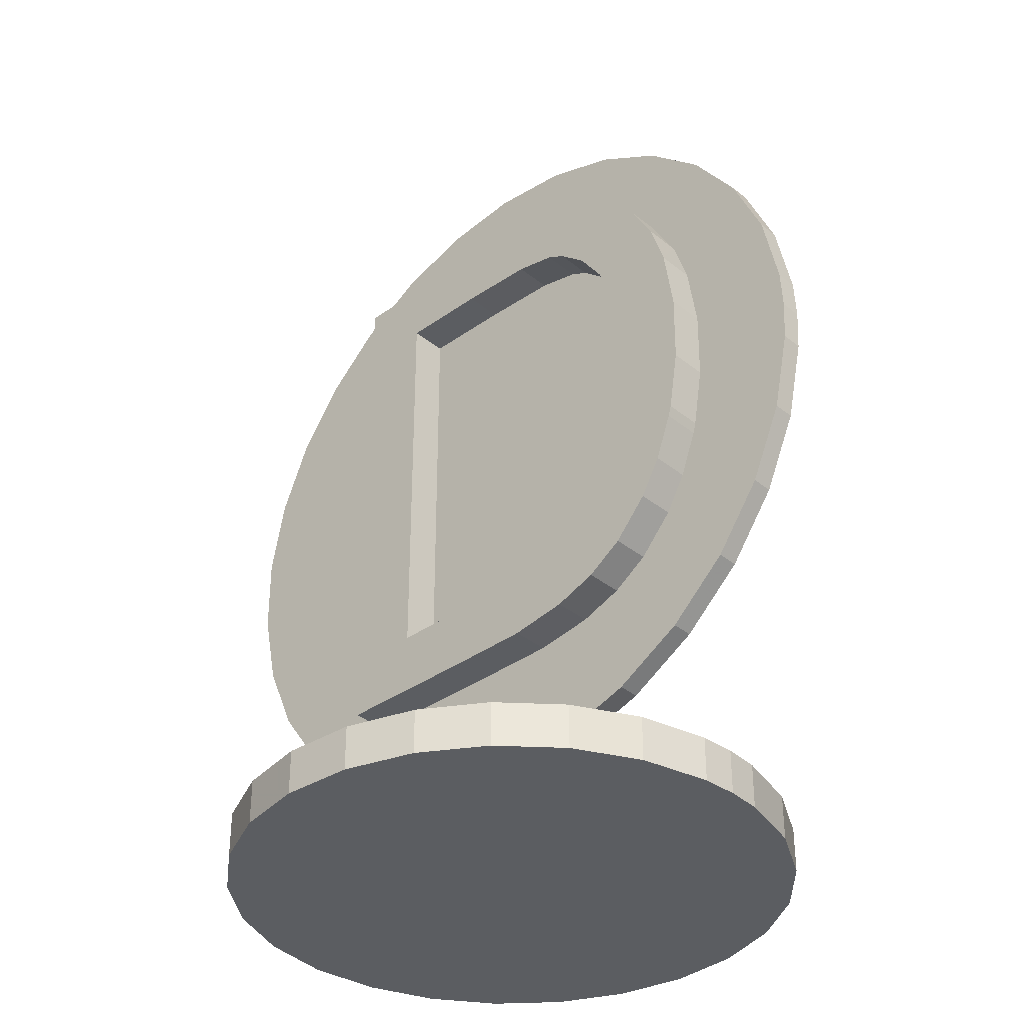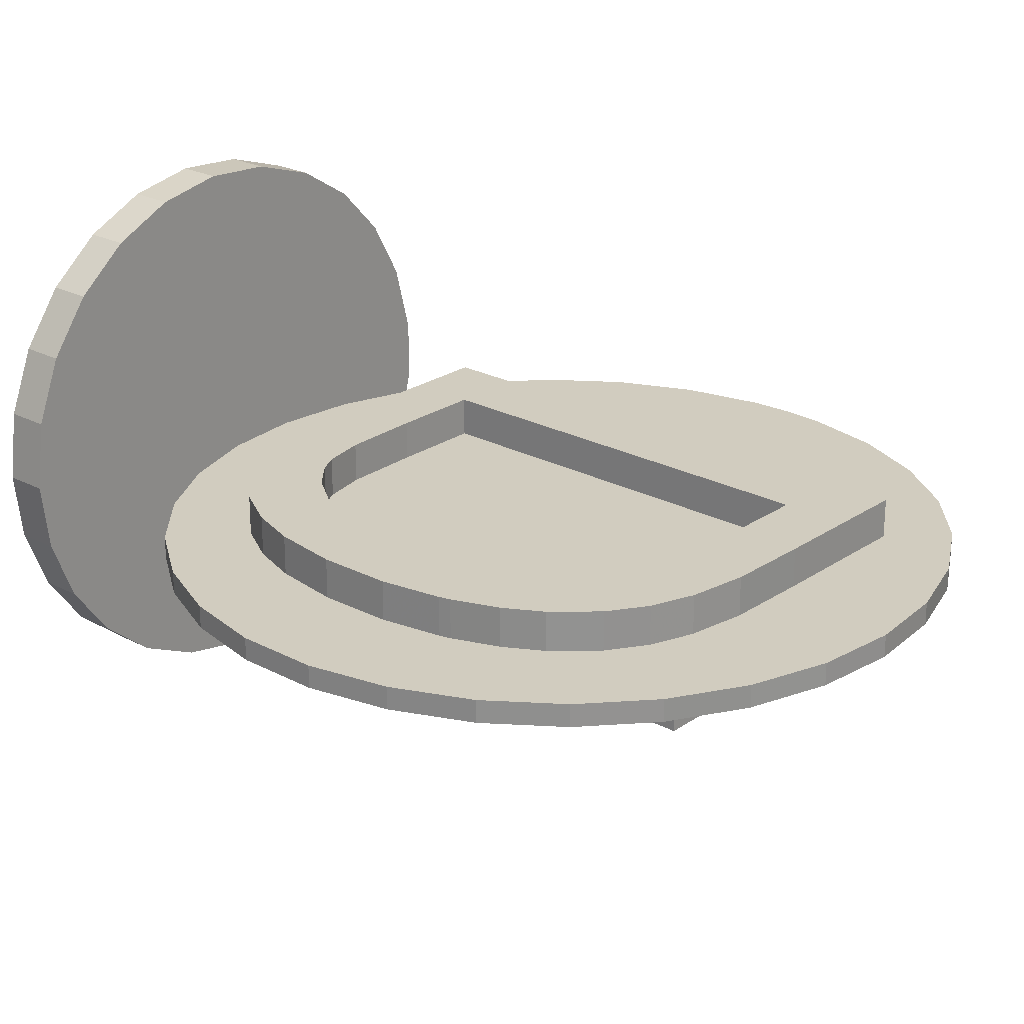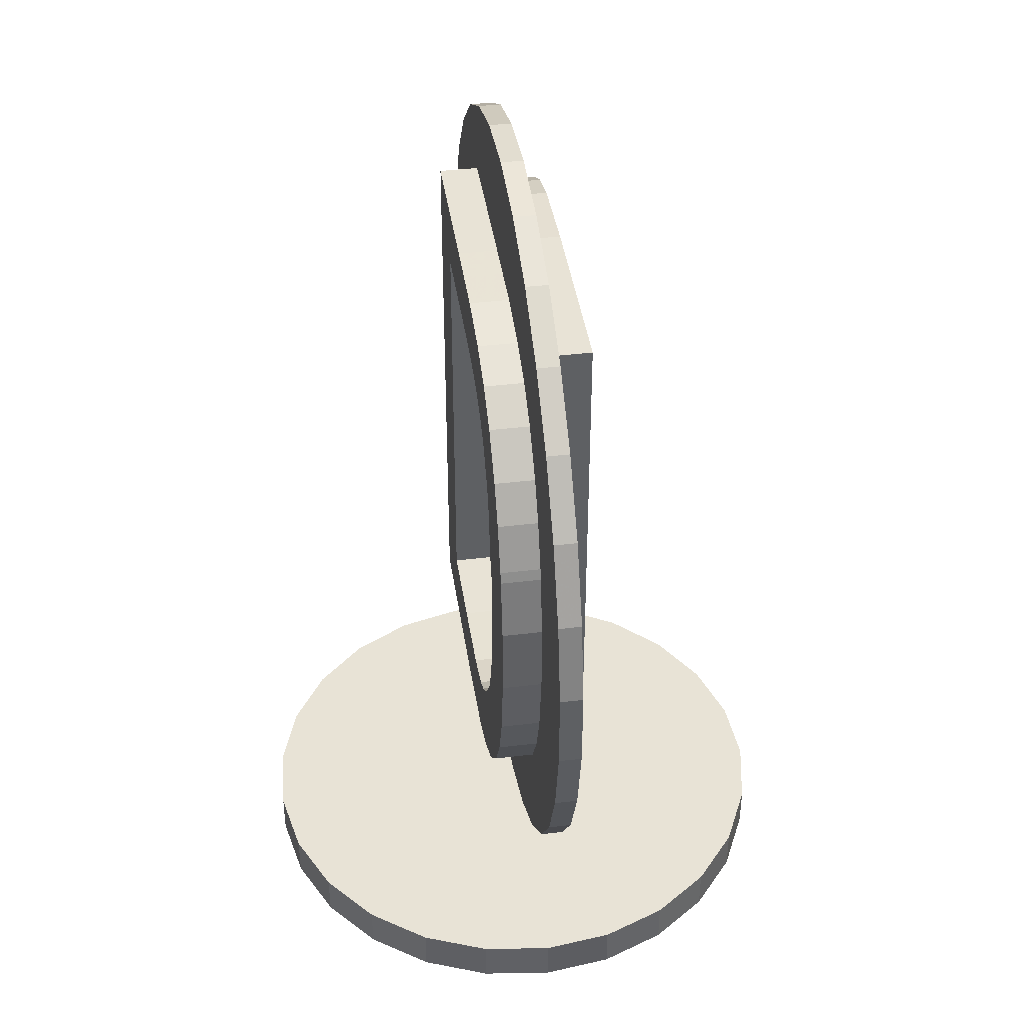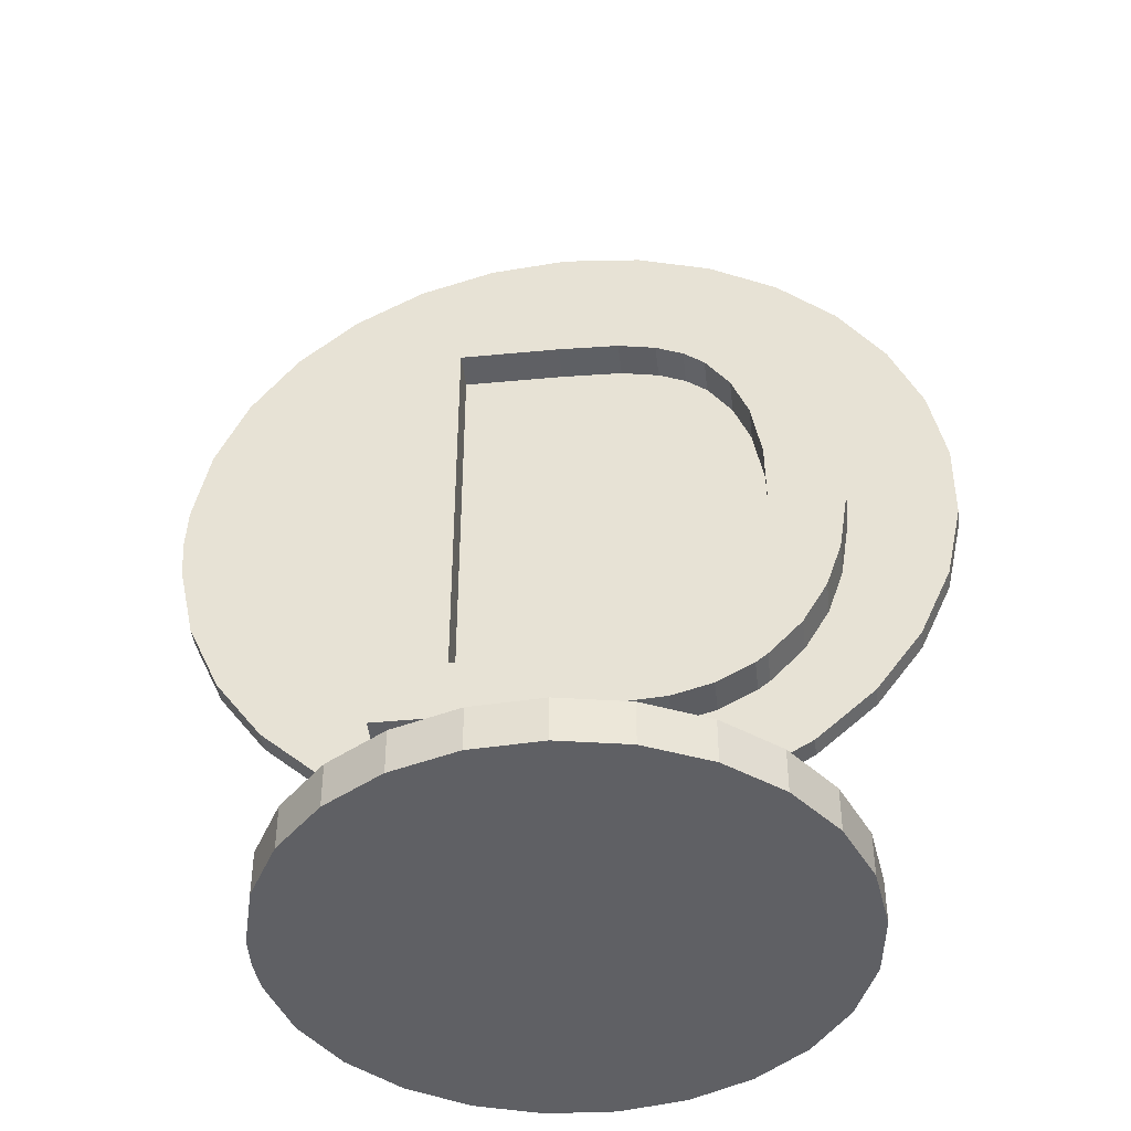
<metadata>
{"format":"obj","ext":"obj","renderer":"f3d","projection":"perspective","resolution":1024,"background":"white","views":[{"elev":-35.6,"azim":43.3,"up":"+Z"},{"elev":23.9,"azim":-48.6,"up":"+Y"},{"elev":41.5,"azim":-98.3,"up":"+Z"},{"elev":-43.3,"azim":-173.5,"up":"+Z"}]}
</metadata>
<code>
g ART_GS000001276_d_A
v 0.124 0.01567 0.02
v 0.1162 0.04602 0.02
v 0.1011 0.07347 0.02
v 0.07968 0.09631 0.02
v 0.05322 0.1131 0.02
v 0.02342 0.1228 0.02
v -0.007849 0.1248 0.02
v -0.03863 0.1189 0.02
v -0.06698 0.1055 0.02
v -0.09112 0.08557 0.02
v -0.1095 0.06022 0.02
v -0.1211 0.03109 0.02
v -0.125 -0 0.02
v -0.1211 -0.03109 0.02
v -0.1095 -0.06022 0.02
v -0.09112 -0.08557 0.02
v -0.06698 -0.1055 0.02
v -0.03863 -0.1189 0.02
v -0.007849 -0.1248 0.02
v 0.02342 -0.1228 0.02
v 0.05322 -0.1131 0.02
v 0.07968 -0.09631 0.02
v 0.1011 -0.07347 0.02
v 0.1162 -0.04602 0.02
v 0.124 -0.01567 0.02
v 0.125 0 0.02
v 0 0 0.02
v -0.125 -0 0
v -0.1211 0.03109 0
v -0.1095 0.06022 0
v -0.09112 0.08557 0
v -0.06698 0.1055 0
v -0.03863 0.1189 0
v -0.007849 0.1248 0
v 0.02342 0.1228 0
v 0.05322 0.1131 0
v 0.07968 0.09631 0
v 0.1011 0.07347 0
v 0.1162 0.04602 0
v 0.124 -0.01567 0
v 0.125 0 0
v 0.124 0.01567 0
v 0.1162 -0.04602 0
v 0.1011 -0.07347 0
v 0.07968 -0.09631 0
v 0.05322 -0.1131 0
v 0.02342 -0.1228 0
v -0.007849 -0.1248 0
v -0.03863 -0.1189 0
v -0.06698 -0.1055 0
v -0.09112 -0.08557 0
v -0.1095 -0.06022 0
v -0.1211 -0.03109 0
v 0 0 0
v -0 -0.005 0.05588
v -0 0.005 0.05588
v 0.03639 0.005 0.0597
v 0.03639 -0.005 0.0597
v 0.07118 0.005 0.07101
v 0.07118 -0.005 0.07101
v 0.1029 0.005 0.0893
v 0.1029 -0.005 0.0893
v 0.13 0.005 0.1138
v 0.13 -0.005 0.1138
v 0.1516 0.005 0.1434
v 0.1516 -0.005 0.1434
v 0.1664 0.005 0.1768
v 0.1664 -0.005 0.1768
v 0.174 0.005 0.2126
v 0.174 0.005 0.2492
v 0.174 -0.005 0.2492
v 0.175 -0.005 0.2309
v 0.174 -0.005 0.2126
v 0.175 0.005 0.2309
v 0.1664 0.005 0.285
v 0.1664 -0.005 0.285
v 0.1516 0.005 0.3184
v 0.1516 -0.005 0.3184
v 0.13 0.005 0.348
v 0.13 -0.005 0.348
v 0.1029 0.005 0.3725
v 0.1029 -0.005 0.3725
v 0.07118 0.005 0.3907
v 0.07118 -0.005 0.3907
v 0.03639 0.005 0.4021
v 0.03639 -0.005 0.4021
v 0 0.005 0.4059
v 0 -0.005 0.4059
v -0.03639 0.005 0.4021
v -0.03639 -0.005 0.4021
v -0.07118 0.005 0.3907
v -0.07118 -0.005 0.3907
v -0.1029 0.005 0.3725
v -0.1029 -0.005 0.3725
v -0.13 0.005 0.348
v -0.13 -0.005 0.348
v -0.1516 0.005 0.3184
v -0.1516 -0.005 0.3184
v -0.1664 0.005 0.285
v -0.1664 -0.005 0.285
v -0.174 0.005 0.2492
v -0.174 -0.005 0.2492
v -0.174 0.005 0.2126
v -0.174 -0.005 0.2126
v -0.1664 0.005 0.1768
v -0.1664 -0.005 0.1768
v -0.1516 0.005 0.1434
v -0.1516 -0.005 0.1434
v -0.13 0.005 0.1138
v -0.13 -0.005 0.1138
v -0.1029 0.005 0.0893
v -0.1029 -0.005 0.0893
v -0.07118 0.005 0.07101
v -0.07118 -0.005 0.07101
v -0.03639 0.005 0.0597
v -0.03639 -0.005 0.0597
v 0.1191 -0.005 0.1865
v 0.1116 -0.005 0.1664
v 0.1205 -0.005 0.1914
v 0.125 -0.005 0.2187
v 0.1253 -0.005 0.251
v 0.1208 -0.005 0.2809
v 0.00533 -0.005 0.3608
v 0.1022 -0.005 0.1501
v 0.1135 -0.005 0.3026
v 0.08639 -0.005 0.3392
v 0.04475 -0.005 0.3581
v -0.08072 -0.005 0.3608
v 0.0249 -0.005 0.1113
v 0.05099 -0.005 0.1153
v 0.1019 -0.005 0.3227
v 0.08104 -0.005 0.3434
v 0.06379 -0.005 0.3528
v -0.08072 -0.005 0.1108
v 0.07032 -0.005 0.1223
v 0.08668 -0.005 0.1331
v -0.05104 -0.005 0.1108
v -0.01249 -0.005 0.1108
v 0.1116 -0.0225 0.1664
v 0.1022 -0.0225 0.1501
v 0.1191 -0.0225 0.1865
v 0.1019 -0.0225 0.3227
v 0.1135 -0.0225 0.3026
v 0.1208 -0.0225 0.2809
v 0.1253 -0.0225 0.251
v 0.125 -0.0225 0.2187
v 0.1205 -0.0225 0.1914
v 0.08639 -0.0225 0.3392
v 0.04475 -0.0225 0.3581
v 0.06379 -0.0225 0.3528
v 0.08104 -0.0225 0.3434
v 0.00533 -0.0225 0.3608
v -0.08072 -0.0225 0.3608
v -0.08072 -0.0225 0.1108
v 0.08668 -0.0225 0.1331
v 0.07032 -0.0225 0.1223
v 0.05099 -0.0225 0.1153
v 0.0249 -0.0225 0.1113
v -0.01249 -0.0225 0.1108
v -0.05104 -0.0225 0.1108
v 0.09114 -0.0225 0.251
v 0.09078 -0.0225 0.2193
v 0.09099 -0.0225 0.2531
v 0.08697 -0.0225 0.2781
v 0.08598 -0.0225 0.1925
v 0.08061 -0.0225 0.2945
v 0.07806 -0.0225 0.1731
v 0.06947 -0.0225 0.3104
v 0.02687 -0.0225 0.1414
v -0.001344 -0.0225 0.1403
v 0.04437 -0.0225 0.145
v 0.06679 -0.0225 0.1579
v 0.04752 -0.0225 0.326
v 0.05637 -0.0225 0.3216
v -0.00706 -0.0225 0.331
v 0.0282 -0.0225 0.33
v -0.04749 -0.0225 0.331
v 0.05707 -0.0225 0.1505
v -0.04749 -0.0225 0.1403
v 0.0282 -0.005 0.33
v 0.04752 -0.005 0.326
v -0.00706 -0.005 0.331
v -0.04749 -0.005 0.331
v 0.05707 -0.005 0.1505
v 0.06679 -0.005 0.1579
v 0.07806 -0.005 0.1731
v 0.08697 -0.005 0.2781
v 0.05637 -0.005 0.3216
v 0.08061 -0.005 0.2945
v 0.04437 -0.005 0.145
v 0.06947 -0.005 0.3104
v 0.08598 -0.005 0.1925
v 0.09099 -0.005 0.2531
v 0.02687 -0.005 0.1414
v -0.001344 -0.005 0.1403
v 0.09114 -0.005 0.251
v 0.09078 -0.005 0.2193
v -0.04749 -0.005 0.1403
v -0.1116 0.005 0.2953
v -0.1205 0.005 0.2704
v -0.1191 0.005 0.2752
v -0.125 0.005 0.2431
v -0.00533 0.005 0.101
v 0.08072 0.005 0.101
v -0.1253 0.005 0.2107
v -0.1022 0.005 0.3116
v 0.08072 0.005 0.351
v 0.01249 0.005 0.351
v -0.1019 0.005 0.1391
v -0.08639 0.005 0.1226
v -0.1208 0.005 0.1808
v -0.0249 0.005 0.3505
v -0.04475 0.005 0.1037
v -0.06379 0.005 0.1089
v -0.08104 0.005 0.1184
v -0.1135 0.005 0.1591
v -0.05099 0.005 0.3465
v -0.08668 0.005 0.3287
v -0.07032 0.005 0.3395
v -0.04475 0.0225 0.1037
v -0.00533 0.0225 0.101
v -0.06379 0.0225 0.1089
v -0.08104 0.0225 0.1184
v -0.08639 0.0225 0.1226
v 0.08072 0.0225 0.101
v 0.08072 0.0225 0.351
v -0.08668 0.0225 0.3287
v -0.1022 0.0225 0.3116
v -0.07032 0.0225 0.3395
v -0.05099 0.0225 0.3465
v -0.0249 0.0225 0.3505
v 0.01249 0.0225 0.351
v -0.1019 0.0225 0.1391
v -0.1135 0.0225 0.1591
v -0.1208 0.0225 0.1808
v -0.1253 0.0225 0.2107
v -0.125 0.0225 0.2431
v -0.1205 0.0225 0.2704
v -0.1191 0.0225 0.2752
v -0.1116 0.0225 0.2953
v -0.09078 0.0225 0.2425
v -0.09114 0.0225 0.2108
v -0.09099 0.0225 0.2086
v -0.08598 0.0225 0.2693
v -0.08697 0.0225 0.1837
v -0.07806 0.0225 0.2886
v -0.08061 0.0225 0.1672
v -0.06947 0.0225 0.1514
v 0.001344 0.0225 0.3214
v 0.04749 0.0225 0.3214
v 0.00706 0.0225 0.1307
v 0.04749 0.0225 0.1307
v -0.0282 0.0225 0.1318
v -0.05637 0.0225 0.1402
v -0.06679 0.0225 0.3038
v -0.02687 0.0225 0.3204
v -0.04752 0.0225 0.1357
v -0.04437 0.0225 0.3168
v -0.05707 0.0225 0.3113
v -0.05707 0.005 0.3113
v -0.06679 0.005 0.3038
v -0.04437 0.005 0.3168
v 0.00706 0.005 0.1307
v -0.07806 0.005 0.2886
v -0.08598 0.005 0.2693
v -0.05637 0.005 0.1402
v -0.06947 0.005 0.1514
v -0.08061 0.005 0.1672
v -0.08697 0.005 0.1837
v -0.0282 0.005 0.1318
v -0.04752 0.005 0.1357
v -0.09078 0.005 0.2425
v -0.02687 0.005 0.3204
v -0.09099 0.005 0.2086
v -0.09114 0.005 0.2108
v 0.04749 0.005 0.3214
v 0.04749 0.005 0.1307
v 0.001344 0.005 0.3214
f 27 1 2
f 2 3 27
f 3 4 27
f 4 5 27
f 5 6 27
f 6 7 27
f 7 8 27
f 8 9 27
f 9 10 27
f 10 11 27
f 11 12 27
f 12 13 27
f 13 14 27
f 14 15 27
f 15 16 27
f 16 17 27
f 17 18 27
f 18 19 27
f 19 20 27
f 20 21 27
f 21 22 27
f 22 23 27
f 23 24 27
f 24 25 27
f 25 26 27
f 26 1 27
f 28 13 12
f 29 12 11
f 30 11 10
f 31 10 9
f 32 9 8
f 33 8 7
f 34 7 6
f 35 6 5
f 36 5 4
f 37 4 3
f 38 3 2
f 39 2 1
f 25 40 41
f 42 1 26
f 26 41 42
f 40 25 24
f 43 24 23
f 44 23 22
f 45 22 21
f 46 21 20
f 47 20 19
f 48 19 18
f 49 18 17
f 50 17 16
f 51 16 15
f 52 15 14
f 53 14 13
f 13 28 53
f 14 53 52
f 15 52 51
f 16 51 50
f 17 50 49
f 18 49 48
f 19 48 47
f 20 47 46
f 21 46 45
f 22 45 44
f 23 44 43
f 24 43 40
f 41 26 25
f 1 42 39
f 2 39 38
f 3 38 37
f 4 37 36
f 5 36 35
f 6 35 34
f 7 34 33
f 8 33 32
f 9 32 31
f 10 31 30
f 11 30 29
f 12 29 28
f 54 40 43
f 43 44 54
f 44 45 54
f 45 46 54
f 46 47 54
f 47 48 54
f 48 49 54
f 49 50 54
f 50 51 54
f 51 52 54
f 52 53 54
f 53 28 54
f 28 29 54
f 29 30 54
f 30 31 54
f 31 32 54
f 32 33 54
f 33 34 54
f 34 35 54
f 35 36 54
f 36 37 54
f 37 38 54
f 38 39 54
f 39 42 54
f 42 41 54
f 41 40 54
f 55 56 57
f 58 57 59
f 60 59 61
f 62 61 63
f 64 63 65
f 66 65 67
f 68 67 69
f 70 71 72
f 73 69 74
f 74 72 73
f 71 70 75
f 76 75 77
f 78 77 79
f 80 79 81
f 82 81 83
f 84 83 85
f 86 85 87
f 88 87 89
f 90 89 91
f 92 91 93
f 94 93 95
f 96 95 97
f 98 97 99
f 100 99 101
f 102 101 103
f 104 103 105
f 106 105 107
f 108 107 109
f 110 109 111
f 112 111 113
f 114 113 115
f 116 115 56
f 56 55 116
f 115 116 114
f 113 114 112
f 111 112 110
f 109 110 108
f 107 108 106
f 105 106 104
f 103 104 102
f 101 102 100
f 99 100 98
f 97 98 96
f 95 96 94
f 93 94 92
f 91 92 90
f 89 90 88
f 87 88 86
f 85 86 84
f 83 84 82
f 81 82 80
f 79 80 78
f 77 78 76
f 75 76 71
f 72 74 70
f 69 73 68
f 67 68 66
f 65 66 64
f 63 64 62
f 61 62 60
f 59 60 58
f 57 58 55
f 68 117 118
f 68 119 117
f 73 120 119
f 121 120 72
f 119 68 73
f 120 73 72
f 72 71 121
f 76 122 121
f 123 90 92
f 66 118 124
f 121 71 76
f 123 88 90
f 118 66 68
f 78 125 122
f 80 82 126
f 123 127 86
f 92 128 123
f 55 58 129
f 58 60 130
f 122 76 78
f 78 80 131
f 82 132 126
f 82 84 133
f 84 86 127
f 92 94 128
f 134 106 108
f 130 129 58
f 60 62 135
f 64 124 136
f 131 125 78
f 133 132 82
f 86 88 123
f 108 110 134
f 128 94 96
f 135 130 60
f 124 64 66
f 127 133 84
f 134 104 106
f 134 100 102
f 96 134 128
f 62 136 135
f 126 131 80
f 102 104 134
f 96 98 134
f 114 137 134
f 136 62 64
f 98 100 134
f 134 112 114
f 138 137 116
f 110 112 134
f 116 55 138
f 114 116 137
f 129 138 55
f 139 118 117
f 140 124 118
f 118 139 140
f 117 141 139
f 142 131 126
f 143 125 131
f 144 122 125
f 145 121 122
f 146 120 121
f 147 119 120
f 141 117 119
f 119 147 141
f 120 146 147
f 121 145 146
f 122 144 145
f 125 143 144
f 131 142 143
f 126 148 142
f 149 127 123
f 150 133 127
f 151 132 133
f 148 126 132
f 132 151 148
f 133 150 151
f 127 149 150
f 123 152 149
f 153 152 123
f 123 128 153
f 153 128 134
f 134 154 153
f 155 136 124
f 156 135 136
f 157 130 135
f 158 129 130
f 159 138 129
f 160 137 138
f 154 134 137
f 137 160 154
f 138 159 160
f 129 158 159
f 130 157 158
f 135 156 157
f 136 155 156
f 124 140 155
f 146 145 161
f 147 146 162
f 145 163 161
f 144 164 163
f 165 141 147
f 163 145 144
f 139 141 165
f 161 162 146
f 143 166 164
f 167 140 139
f 164 144 143
f 142 168 166
f 162 165 147
f 166 143 142
f 158 169 170
f 157 171 169
f 140 167 172
f 142 148 168
f 168 148 151
f 150 173 174
f 152 175 176
f 152 153 177
f 169 158 157
f 156 178 171
f 165 167 139
f 174 151 150
f 149 176 173
f 177 175 152
f 171 157 156
f 155 172 178
f 151 174 168
f 176 149 152
f 178 156 155
f 173 150 149
f 172 155 140
f 154 179 177
f 179 160 159
f 177 153 154
f 179 154 160
f 159 170 179
f 170 159 158
f 176 180 181
f 175 182 180
f 177 183 182
f 182 175 177
f 180 176 175
f 181 173 176
f 182 184 185
f 185 186 182
f 187 188 181
f 188 187 189
f 182 190 184
f 189 191 188
f 186 192 182
f 180 193 187
f 182 194 190
f 181 180 187
f 182 195 194
f 182 196 193
f 192 197 182
f 198 195 182
f 197 196 182
f 180 182 193
f 182 183 198
f 179 198 183
f 183 177 179
f 170 195 198
f 169 194 195
f 171 190 194
f 194 169 171
f 195 170 169
f 198 179 170
f 178 184 190
f 172 185 184
f 184 178 172
f 190 171 178
f 167 186 185
f 192 186 167
f 162 197 192
f 161 196 197
f 163 193 196
f 164 187 193
f 166 189 187
f 168 191 189
f 174 188 191
f 181 188 174
f 174 173 181
f 191 168 174
f 189 166 168
f 187 164 166
f 193 163 164
f 196 161 163
f 197 162 161
f 192 165 162
f 167 165 192
f 185 172 167
f 99 97 199
f 101 99 200
f 199 201 99
f 103 101 202
f 201 200 99
f 203 204 59
f 105 103 205
f 200 202 101
f 204 61 59
f 202 205 103
f 97 95 206
f 83 81 207
f 208 87 85
f 59 57 203
f 203 56 115
f 109 209 210
f 107 105 211
f 206 199 97
f 87 208 212
f 85 83 208
f 204 207 63
f 207 67 65
f 115 213 203
f 113 214 213
f 111 215 214
f 210 111 109
f 107 216 209
f 205 211 105
f 89 212 217
f 207 208 83
f 65 63 207
f 207 77 75
f 207 81 79
f 213 115 113
f 210 215 111
f 211 216 107
f 95 93 218
f 91 217 219
f 212 89 87
f 207 69 67
f 79 77 207
f 214 113 111
f 218 206 95
f 217 91 89
f 207 74 69
f 75 70 207
f 209 109 107
f 219 93 91
f 70 74 207
f 219 218 93
f 57 56 203
f 63 61 204
f 213 220 221
f 214 222 220
f 215 223 222
f 210 224 223
f 223 215 210
f 222 214 215
f 220 213 214
f 221 203 213
f 221 225 204
f 204 203 221
f 226 207 204
f 204 225 226
f 218 227 228
f 219 229 227
f 217 230 229
f 212 231 230
f 208 232 231
f 207 226 232
f 232 208 207
f 231 212 208
f 230 217 212
f 229 219 217
f 227 218 219
f 228 206 218
f 209 233 224
f 216 234 233
f 211 235 234
f 205 236 235
f 202 237 236
f 200 238 237
f 201 239 238
f 238 200 201
f 237 202 200
f 236 205 202
f 235 211 205
f 234 216 211
f 233 209 216
f 224 210 209
f 199 240 239
f 206 228 240
f 240 199 206
f 239 201 199
f 237 241 242
f 235 236 243
f 242 236 237
f 238 244 241
f 242 243 236
f 241 237 238
f 234 235 245
f 238 239 244
f 240 246 244
f 233 234 247
f 243 245 235
f 244 239 240
f 248 224 233
f 240 228 246
f 231 232 249
f 232 226 250
f 221 251 252
f 221 220 253
f 222 223 254
f 248 254 223
f 245 247 234
f 228 227 255
f 230 231 256
f 250 249 232
f 253 251 221
f 220 222 257
f 223 224 248
f 255 246 228
f 229 230 258
f 249 256 231
f 257 253 220
f 247 248 233
f 227 229 259
f 256 258 230
f 254 257 222
f 258 259 229
f 226 225 252
f 259 255 227
f 252 225 221
f 252 250 226
f 260 259 258
f 261 255 259
f 259 260 261
f 258 262 260
f 263 264 261
f 263 265 264
f 261 260 263
f 266 267 268
f 269 270 271
f 263 272 265
f 271 266 269
f 260 262 263
f 268 269 266
f 262 273 263
f 274 263 270
f 263 275 272
f 269 274 270
f 274 275 263
f 276 277 263
f 263 278 276
f 273 278 263
f 278 249 250
f 273 256 249
f 262 258 256
f 256 273 262
f 249 278 273
f 250 276 278
f 250 252 277
f 277 276 250
f 264 246 255
f 265 244 246
f 241 244 265
f 275 242 241
f 243 242 275
f 269 245 243
f 268 247 245
f 267 248 247
f 266 254 248
f 271 257 254
f 254 266 271
f 248 267 266
f 247 268 267
f 245 269 268
f 243 274 269
f 275 274 243
f 241 272 275
f 265 272 241
f 246 264 265
f 255 261 264
f 270 253 257
f 263 251 253
f 277 252 251
f 251 263 277
f 253 270 263
f 257 271 270

</code>
